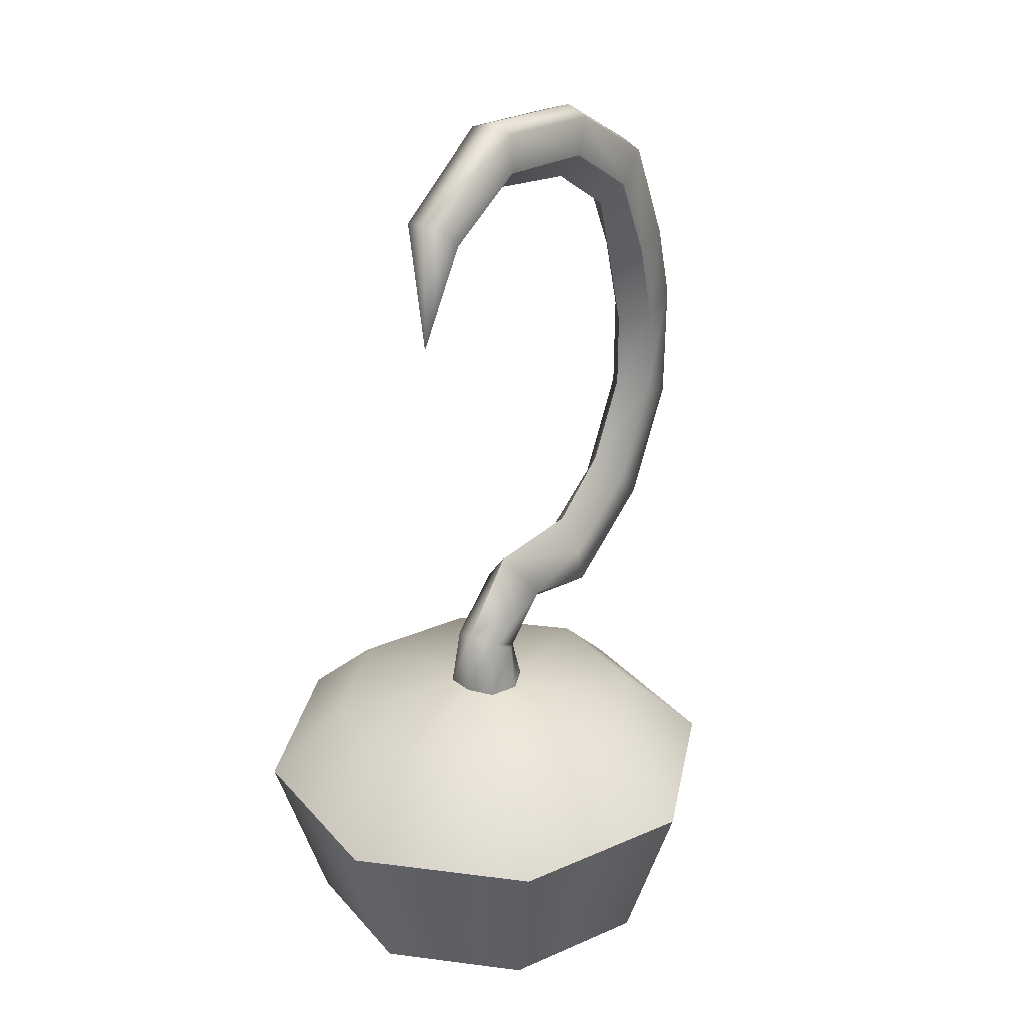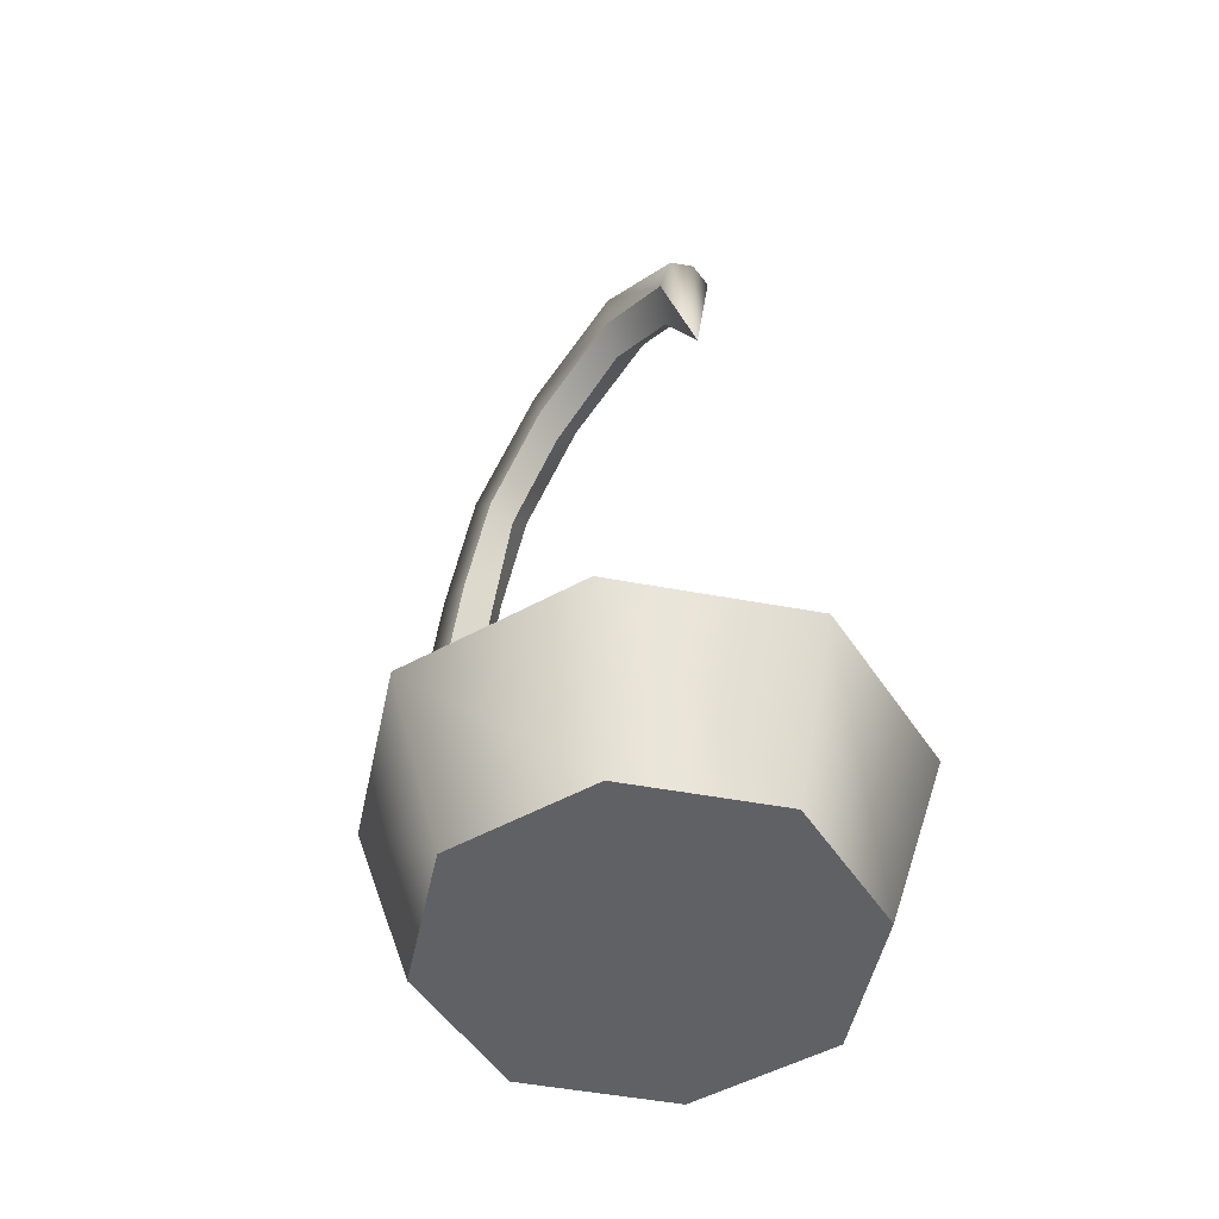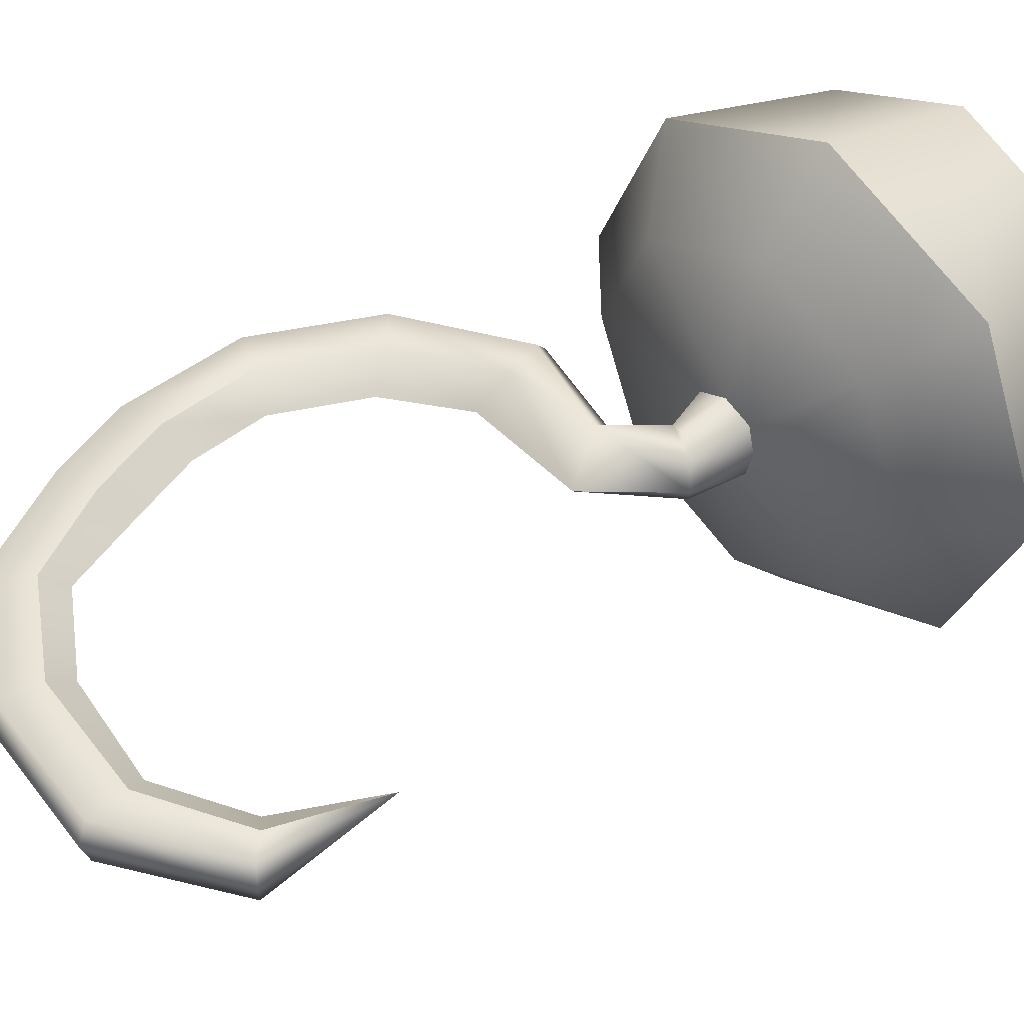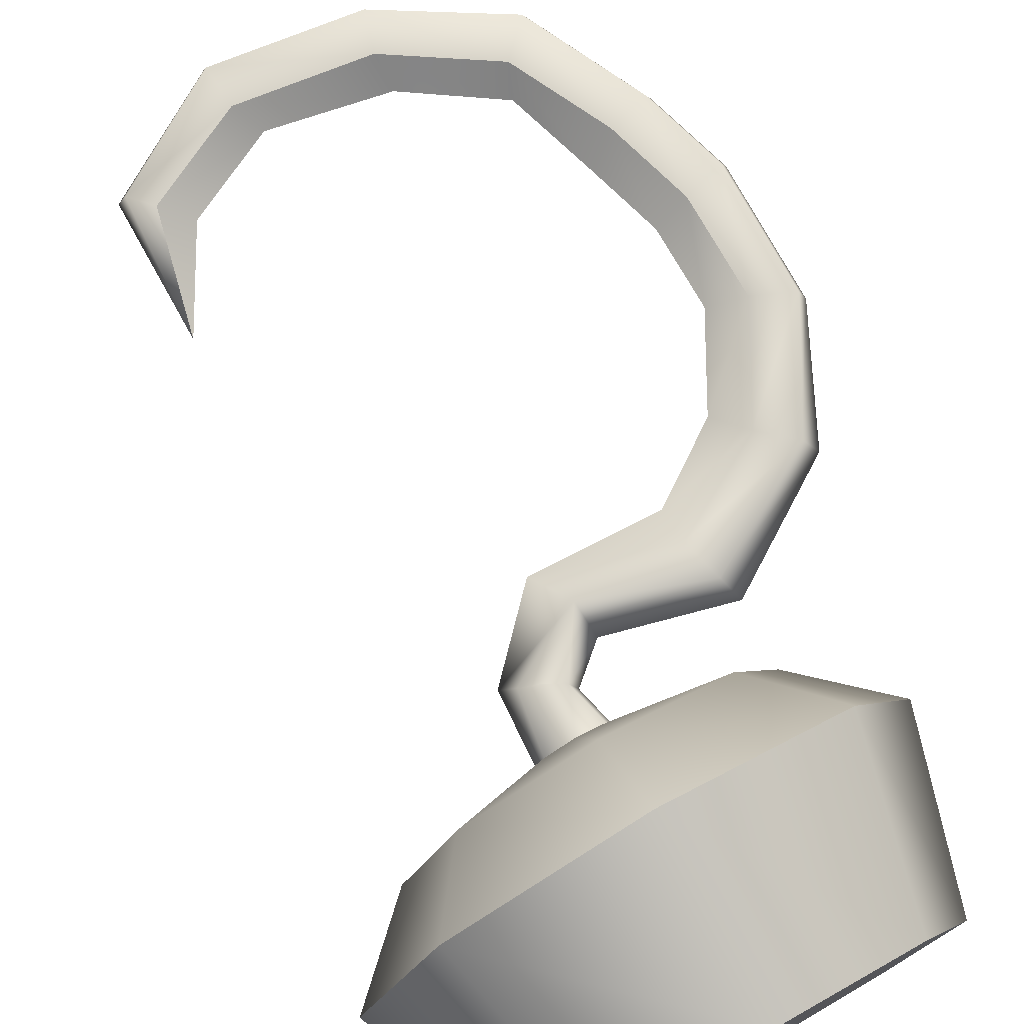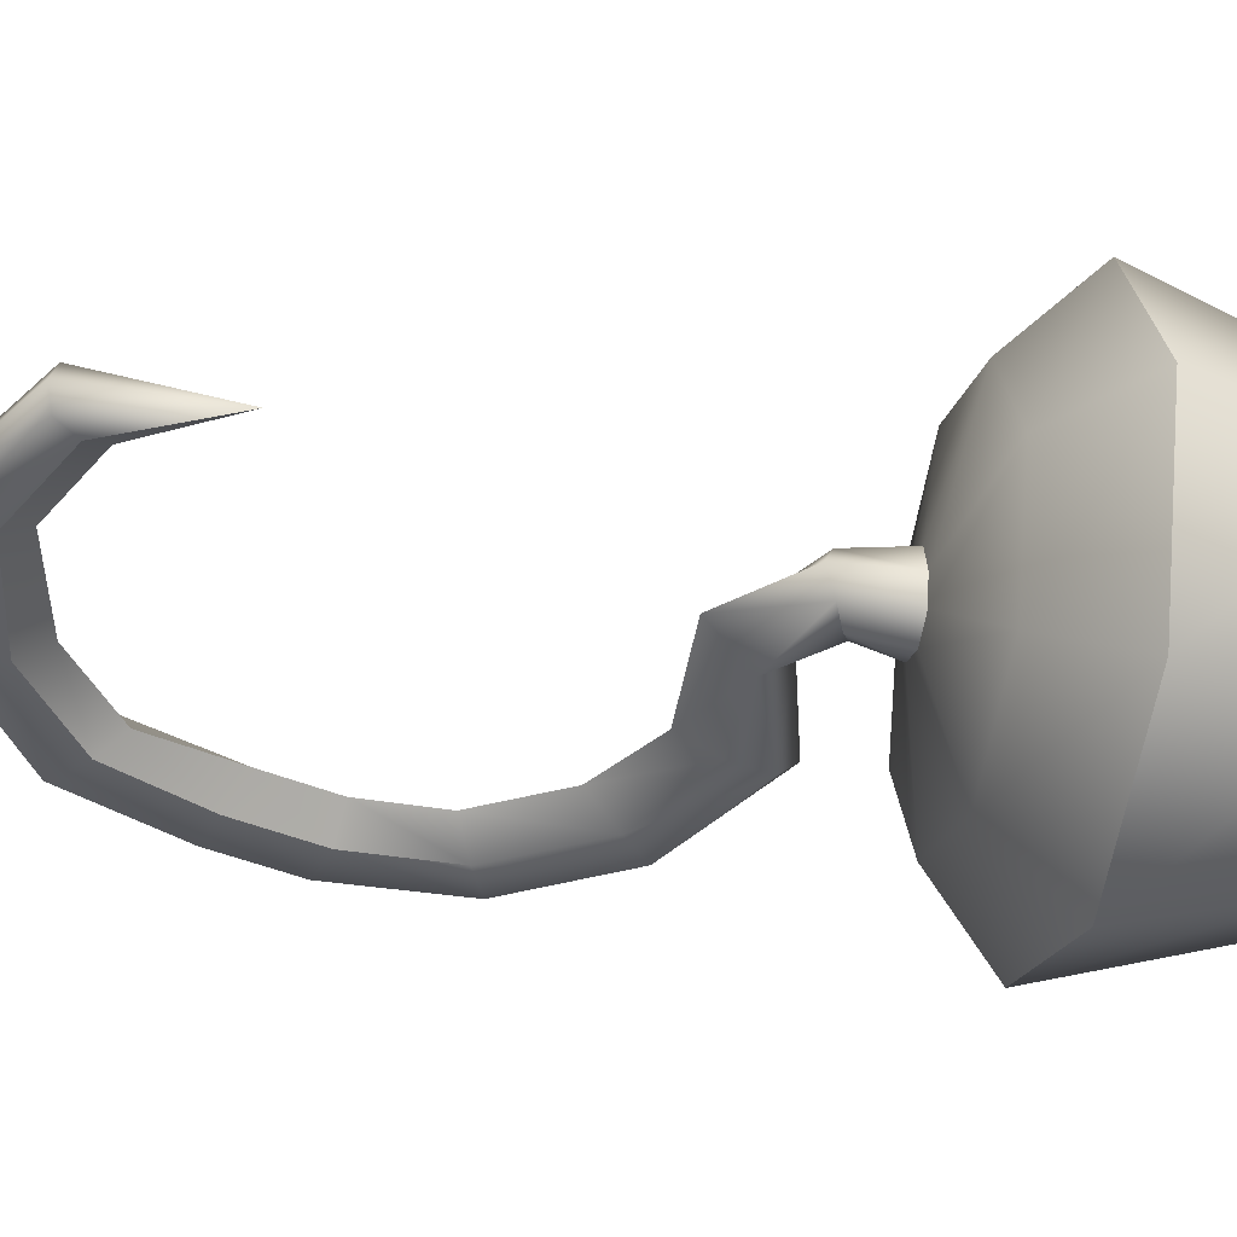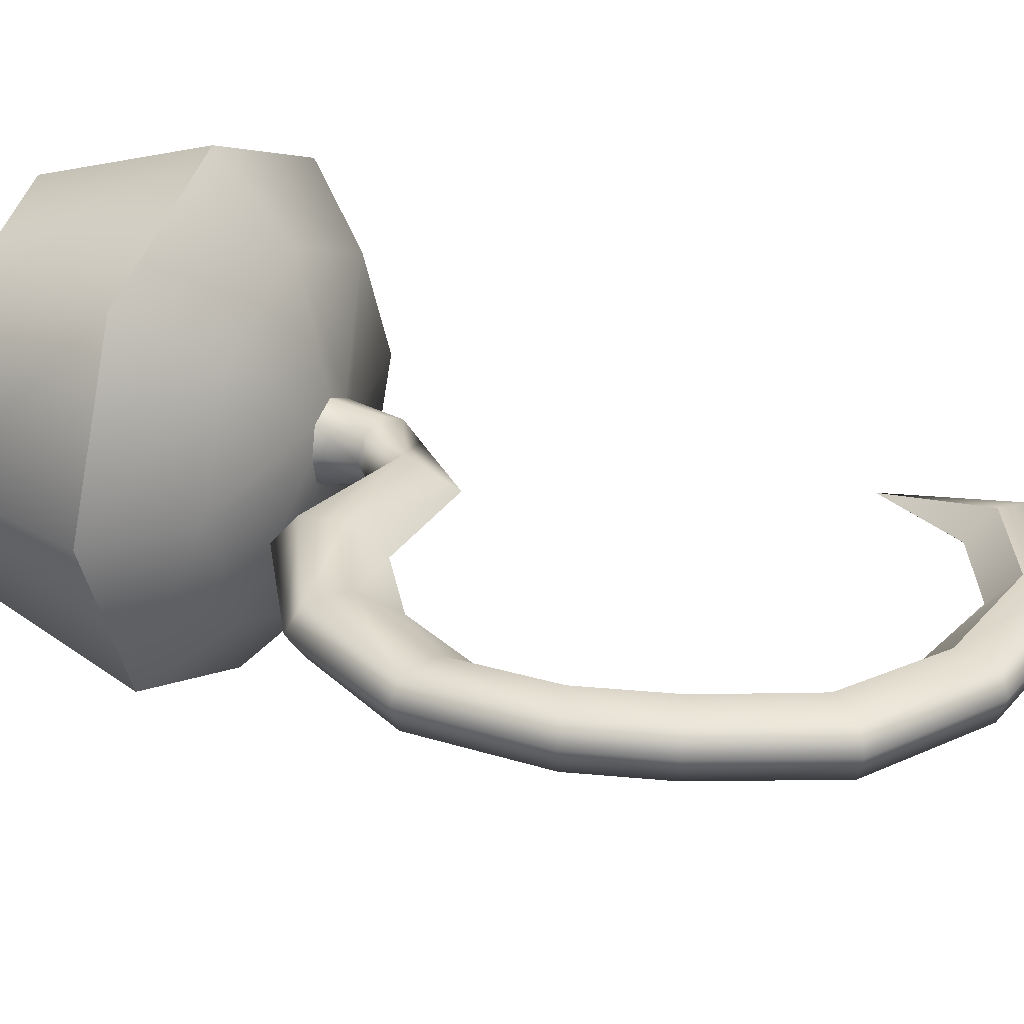
<metadata>
{"format":"obj","ext":"obj","renderer":"f3d","projection":"perspective","resolution":1024,"background":"white","views":[{"elev":29.5,"azim":-56.0,"up":"+Y"},{"elev":-49.0,"azim":-125.0,"up":"+Y"},{"elev":45.5,"azim":-133.1,"up":"+Z"},{"elev":75.8,"azim":-29.9,"up":"+Z"},{"elev":-41.3,"azim":-101.4,"up":"+Z"},{"elev":28.8,"azim":113.9,"up":"+Z"}]}
</metadata>
<code>
o Cube
v 0.07809 0.755 -0.07575
v 0.3825 -0.000329 -0.3825
v 0.07809 0.755 0.07792
v 0.3825 -0.000329 0.3825
v -0.07809 0.755 -0.07575
v -0.3825 -0.000329 -0.3825
v -0.07809 0.755 0.07792
v -0.3825 -0.000329 0.3825
v -0.5466 -0.000329 0
v 0.09747 0.755 0
v -0.09747 0.755 0
v 0.5466 -0.000329 0
v -0 -0.000329 -0.5466
v 0 0.755 0.1109
v -0 -0.000329 0.5466
v 0 0.755 -0.1087
v -0 -0.000329 0
v 0.488 0.4758 -0.488
v -0.488 0.4758 0.488
v 0.488 0.4758 0.488
v -0.488 0.4758 -0.488
v 0.6974 0.4758 0
v -0.6974 0.4758 0
v -0 0.4758 -0.6974
v -0 0.4758 0.6974
v -0.3353 0.6784 0.3353
v 0.3353 0.6784 -0.3353
v 0.3353 0.6784 0.3353
v -0.3353 0.6784 -0.3353
v 0.4793 0.6784 0
v -0.4793 0.6784 0
v -0 0.6784 -0.4793
v -0 0.6784 0.4793
v 0.05147 0.8717 -0.06516
v 0.05147 0.8717 0.06593
v -0.05147 0.92 -0.06516
v -0.05147 0.92 0.06593
v 0.07356 0.8613 -0.001362
v -0.0844 0.9485 -0.001363
v 0 0.8959 0.09407
v 0 0.8959 -0.0933
v 0.1522 1.022 -0.0933
v 0.1522 1.022 0.09407
v 0.1679 0.9412 -0.001362
v 0.1011 1.139 -0.001363
v 0.4349 1.021 0.06593
v 0.4906 0.8543 -0.001174
v 0.4622 0.9108 0.06593
v 0.4421 1.123 -0.001566
v 0.4349 1.021 -0.06516
v 0.4622 0.9108 -0.06516
v 0.7008 1.166 0.06207
v 0.8199 1.062 -0.003426
v 0.7865 1.091 0.06207
v 0.6428 1.258 -0.003413
v 0.7008 1.166 -0.06903
v 0.7865 1.091 -0.06903
v 0.8561 1.442 0.06018
v 0.9828 1.387 -0.004412
v 0.9604 1.397 0.06018
v 0.7706 1.486 -0.004412
v 0.8561 1.442 -0.07091
v 0.9604 1.397 -0.07091
v 0.8571 1.718 0.06014
v 0.99 1.756 -0.004436
v 0.9665 1.749 0.06014
v 0.7705 1.705 -0.004436
v 0.8571 1.718 -0.07096
v 0.9665 1.749 -0.07096
v 0.7913 1.95 0.06014
v 0.9242 1.988 -0.004436
v 0.9007 1.981 0.06014
v 0.715 1.901 -0.004436
v 0.7913 1.95 -0.07096
v 0.9007 1.981 -0.07096
v 0.6679 2.21 0.06014
v 0.7721 2.316 -0.004436
v 0.7537 2.297 0.06014
v 0.6425 2.145 -0.004436
v 0.6679 2.21 -0.07096
v 0.7537 2.297 -0.07096
v 0.4079 2.383 0.06014
v 0.4492 2.515 -0.004436
v 0.4419 2.491 0.06014
v 0.412 2.304 -0.004436
v 0.4079 2.383 -0.07096
v 0.4419 2.491 -0.07096
v 0.059 2.433 0.06014
v 0.05318 2.571 -0.004436
v 0.05421 2.547 0.06014
v 0.1021 2.367 -0.004441
v 0.059 2.433 -0.07096
v 0.05421 2.547 -0.07096
v -0.2061 2.304 0.06014
v -0.2761 2.376 -0.004436
v -0.2577 2.36 0.06014
v -0.137 2.252 -0.004516
v -0.2061 2.304 -0.07096
v -0.2577 2.36 -0.07096
v -0.2814 2.003 -0.00496
f 33 14 7 26
f 31 11 5 29
f 17 12 4 15
f 30 10 3 28
f 32 16 1 27
f 27 1 10 30
f 13 2 12 17
f 26 7 11 31
f 6 13 17 9
f 29 5 16 32
f 9 17 15 8
f 28 3 14 33
f 4 20 25 15
f 6 21 24 13
f 8 19 23 9
f 2 18 22 12
f 13 24 18 2
f 12 22 20 4
f 9 23 21 6
f 15 25 19 8
f 20 28 33 25
f 21 29 32 24
f 19 26 31 23
f 18 27 30 22
f 24 32 27 18
f 22 30 28 20
f 23 31 29 21
f 25 33 26 19
f 1 16 41 34
f 7 14 40 37
f 10 1 34 38
f 16 5 36 41
f 14 3 35 40
f 5 11 39 36
f 3 10 38 35
f 11 7 37 39
f 51 42 50
f 39 37 43 45
f 35 38 44 43
f 43 48 46
f 38 34 42 44
f 36 39 45 42
f 42 45 49 50
f 52 54 60 58
f 46 48 54 52
f 51 50 56 57
f 45 43 46 49
f 43 44 47 48
f 44 42 51 47
f 63 62 68 69
f 47 51 57 53
f 50 49 55 56
f 57 56 62 63
f 49 46 52 55
f 48 47 53 54
f 69 68 74 75
f 54 53 59 60
f 58 60 66 64
f 53 57 63 59
f 56 55 61 62
f 55 52 58 61
f 65 69 75 71
f 61 58 64 67
f 60 59 65 66
f 64 66 72 70
f 59 63 69 65
f 62 61 67 68
f 76 78 84 82
f 68 67 73 74
f 70 72 78 76
f 75 74 80 81
f 67 64 70 73
f 66 65 71 72
f 79 76 82 85
f 81 80 86 87
f 73 70 76 79
f 72 71 77 78
f 71 75 81 77
f 74 73 79 80
f 84 83 89 90
f 87 86 92 93
f 78 77 83 84
f 82 84 90 88
f 77 81 87 83
f 80 79 85 86
f 91 88 94 97
f 88 90 96 94
f 83 87 93 89
f 86 85 91 92
f 93 92 98 99
f 85 82 88 91
f 99 98 100
f 90 89 95 96
f 94 96 100
f 89 93 99 95
f 92 91 97 98
f 97 94 100
f 96 95 100
f 95 99 100
f 98 97 100
f 37 40 35 43
f 34 41 36 42

</code>
